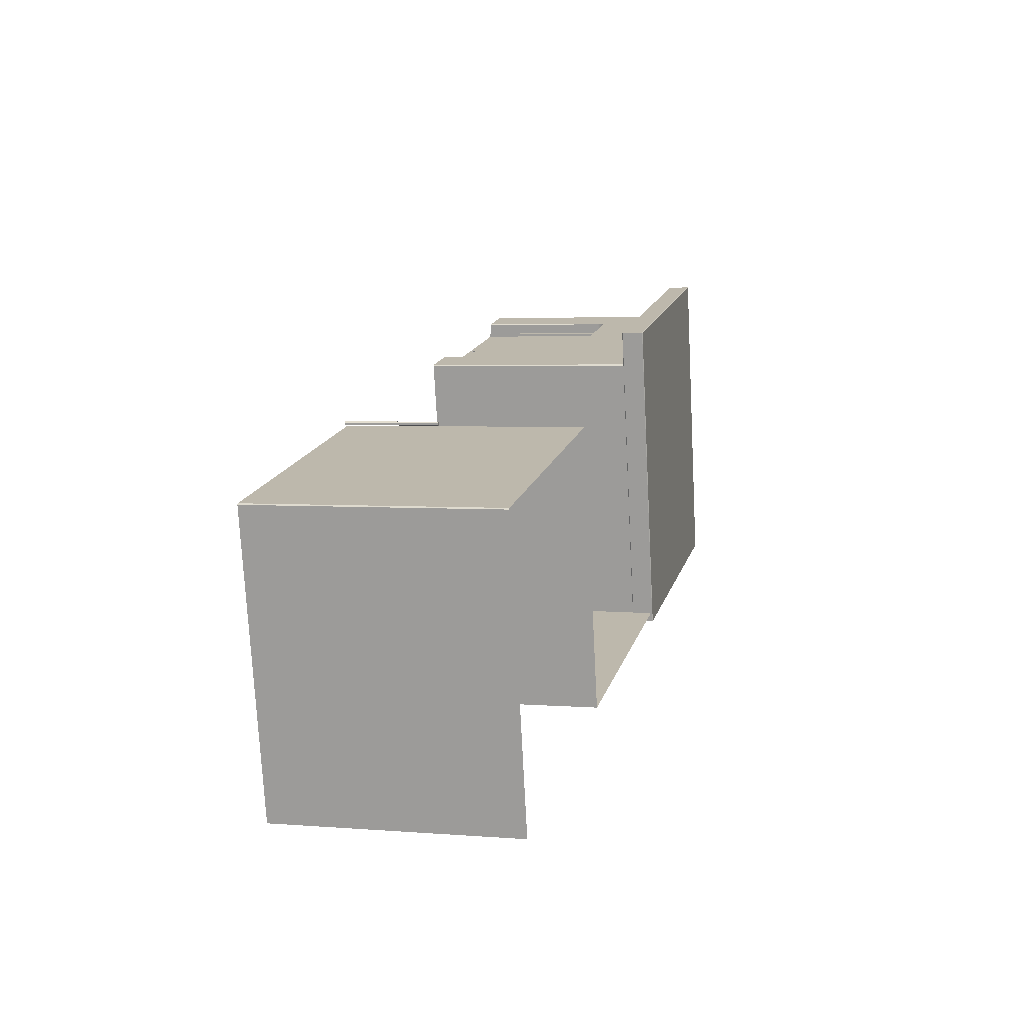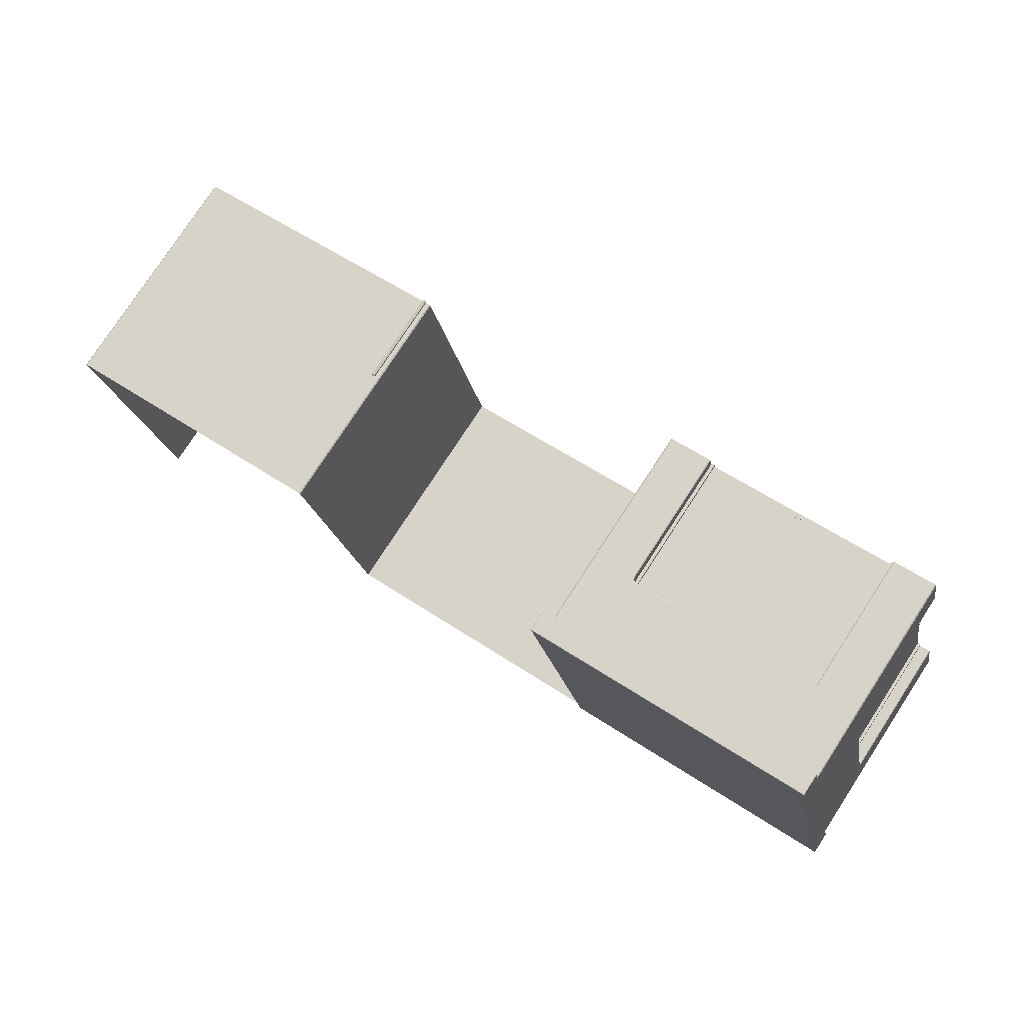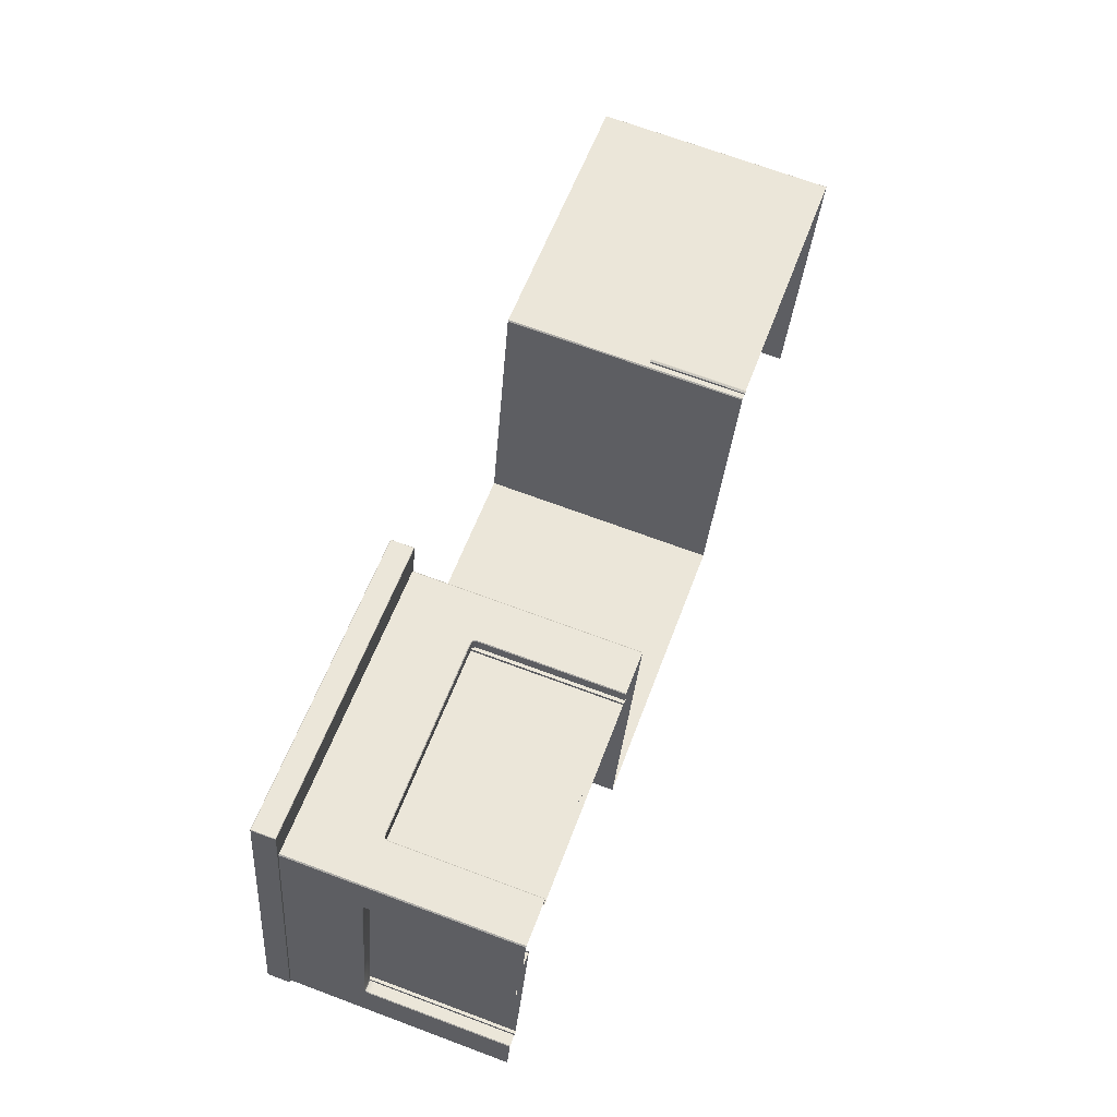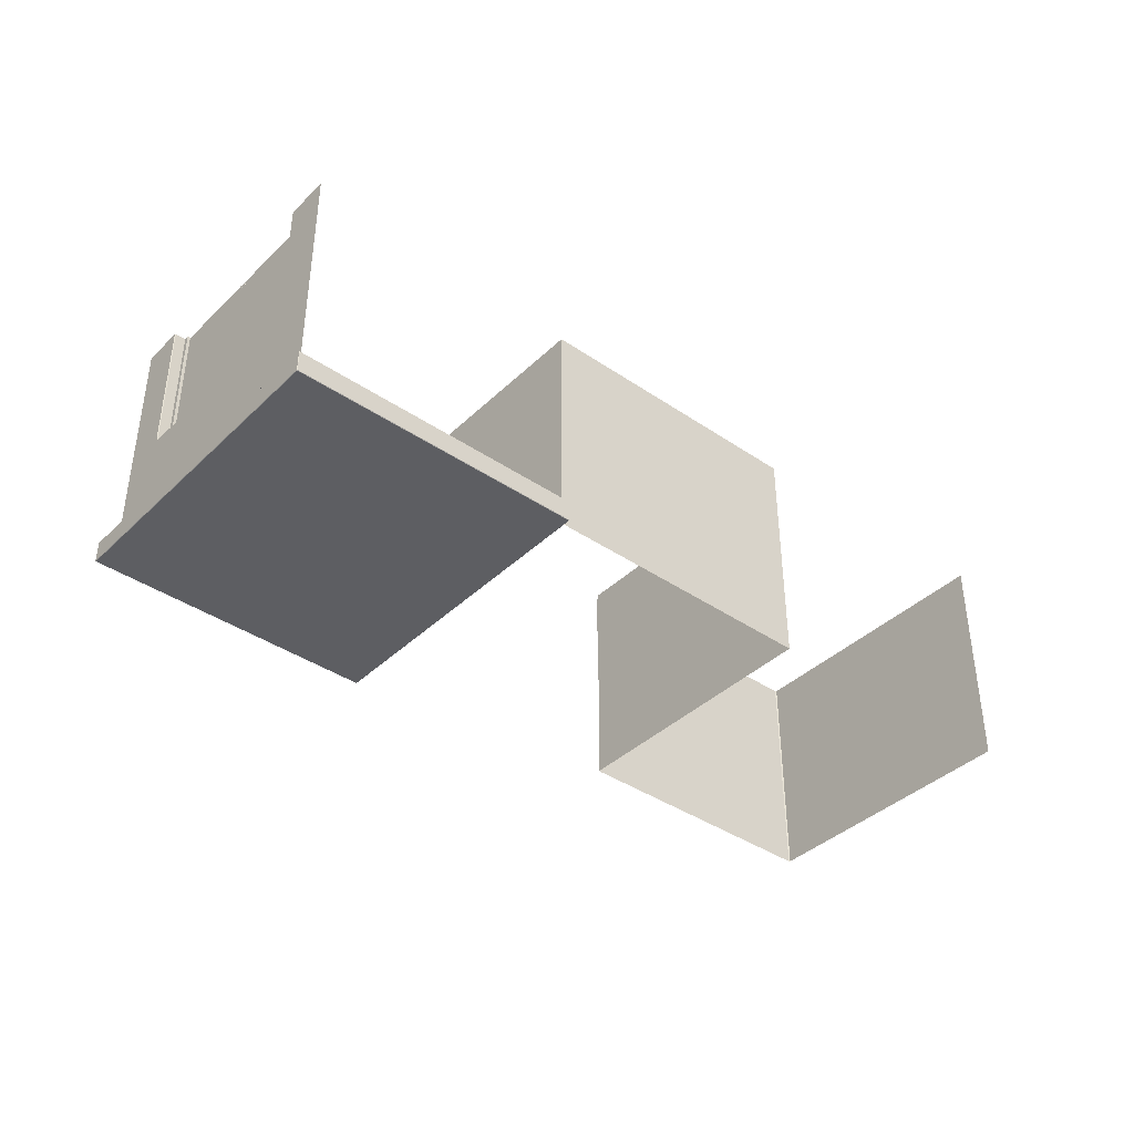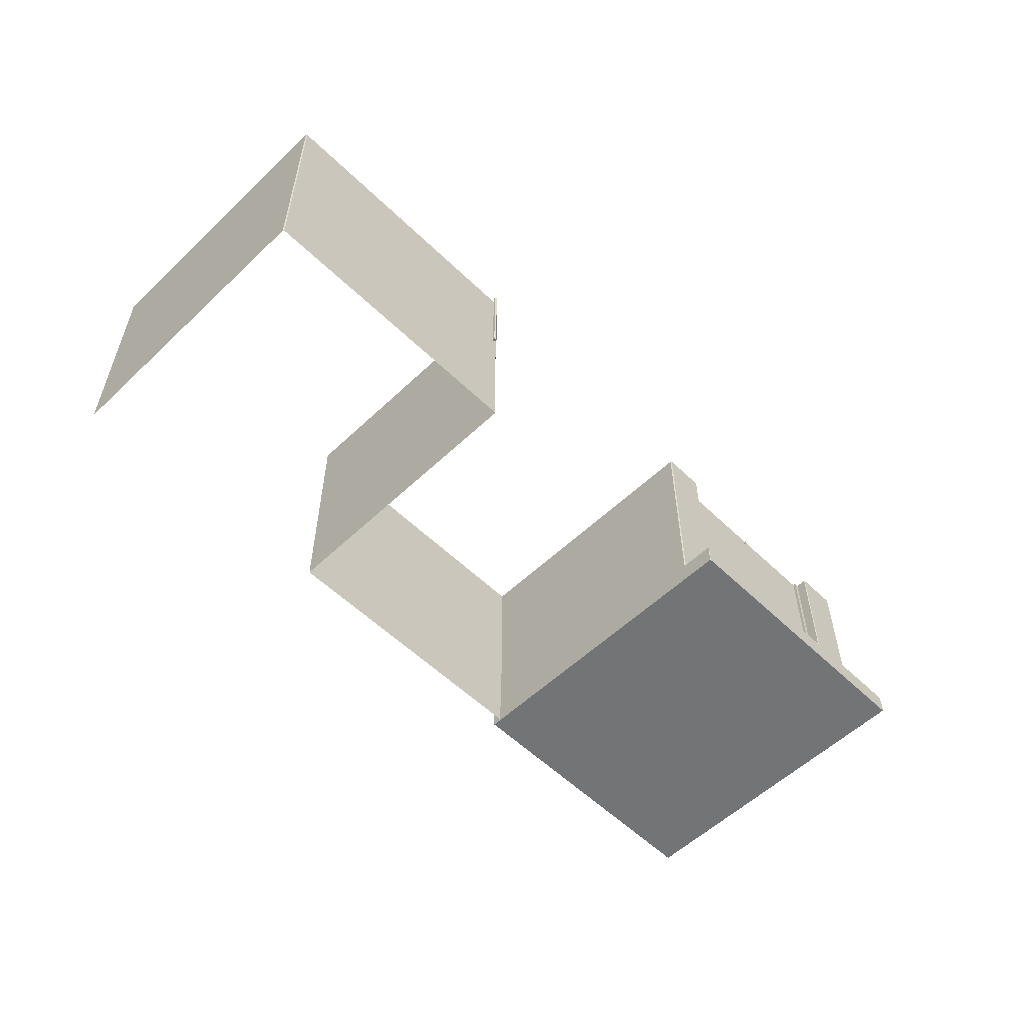
<metadata>
{"format":"obj","ext":"obj","renderer":"f3d","projection":"perspective","resolution":1024,"background":"white","views":[{"elev":3.9,"azim":104.7,"up":"+Y"},{"elev":77.9,"azim":-146.9,"up":"+Y"},{"elev":70.0,"azim":-69.6,"up":"+Y"},{"elev":-39.2,"azim":-52.3,"up":"+Z"},{"elev":-56.1,"azim":122.8,"up":"+Z"}]}
</metadata>
<code>
o _1WALL_Pitbox01_02_SUB0_Scene.686
v 2.533e+04 6.239e+04 -737.9
v 2.533e+04 6.239e+04 -738.8
v 2.533e+04 6.239e+04 -738.8
v 2.518e+04 6.171e+04 -738.8
v 2.518e+04 6.171e+04 -737.9
v 2.518e+04 6.171e+04 -738.8
v 2.58e+04 6.158e+04 -738.8
v 2.58e+04 6.158e+04 -737.9
v 2.58e+04 6.158e+04 -738.8
v 2.594e+04 6.226e+04 -738.8
v 2.594e+04 6.226e+04 -737.9
v 2.594e+04 6.226e+04 -738.8
v 2.533e+04 6.239e+04 -784.3
v 2.533e+04 6.239e+04 -785.2
v 2.533e+04 6.239e+04 -784.3
v 2.518e+04 6.171e+04 -784.3
v 2.518e+04 6.171e+04 -784.3
v 2.518e+04 6.171e+04 -785.2
v 2.58e+04 6.158e+04 -784.3
v 2.58e+04 6.158e+04 -784.3
v 2.58e+04 6.158e+04 -785.2
v 2.594e+04 6.226e+04 -784.3
v 2.594e+04 6.226e+04 -784.3
v 2.594e+04 6.226e+04 -785.2
v 2.532e+04 6.221e+04 -581.1
v 2.532e+04 6.221e+04 -581.1
v 2.532e+04 6.221e+04 -279.8
v 2.532e+04 6.221e+04 -279.8
v 2.532e+04 6.222e+04 -279.8
v 2.532e+04 6.222e+04 -581.1
v 2.532e+04 6.221e+04 -581.1
v 2.532e+04 6.221e+04 -279.8
v 2.524e+04 6.18e+04 -279.8
v 2.523e+04 6.18e+04 -581.1
v 2.524e+04 6.18e+04 -581.1
v 2.523e+04 6.18e+04 -279.8
v 2.523e+04 6.18e+04 -581.1
v 2.523e+04 6.18e+04 -279.8
v 2.524e+04 6.18e+04 -581.1
v 2.524e+04 6.18e+04 -279.8
v 2.519e+04 6.171e+04 -281.1
v 2.519e+04 6.171e+04 -566.7
v 2.521e+04 6.18e+04 -566.7
v 2.521e+04 6.18e+04 -281.1
v 2.521e+04 6.18e+04 -573.5
v 2.521e+04 6.18e+04 -580
v 2.519e+04 6.171e+04 -781.1
v 2.521e+04 6.181e+04 -582.7
v 2.525e+04 6.201e+04 -781.1
v 2.525e+04 6.201e+04 -582.7
v 2.64e+04 6.147e+04 -566.7
v 2.61e+04 6.154e+04 -281.1
v 2.61e+04 6.154e+04 -566.7
v 2.64e+04 6.147e+04 -281.1
v 2.58e+04 6.16e+04 -781.1
v 2.58e+04 6.16e+04 -566.7
v 2.586e+04 6.189e+04 -781.1
v 2.586e+04 6.189e+04 -566.7
v 2.592e+04 6.218e+04 -781.1
v 2.592e+04 6.218e+04 -566.7
v 2.524e+04 6.181e+04 -581.1
v 2.524e+04 6.18e+04 -578.8
v 2.521e+04 6.181e+04 -578.8
v 2.521e+04 6.181e+04 -581.1
v 2.528e+04 6.201e+04 -581.1
v 2.525e+04 6.201e+04 -581.1
v 2.532e+04 6.221e+04 -581.1
v 2.53e+04 6.221e+04 -581.1
v 2.532e+04 6.221e+04 -578.8
v 2.53e+04 6.222e+04 -578.8
v 2.521e+04 6.18e+04 -573.2
v 2.523e+04 6.18e+04 -573.2
v 2.523e+04 6.18e+04 -566.7
v 2.521e+04 6.18e+04 -566.7
v 2.523e+04 6.18e+04 -281.1
v 2.521e+04 6.18e+04 -281.1
v 2.58e+04 6.16e+04 -281.1
v 2.586e+04 6.189e+04 -281.1
v 2.53e+04 6.222e+04 -566.7
v 2.532e+04 6.222e+04 -566.7
v 2.532e+04 6.222e+04 -573.2
v 2.53e+04 6.222e+04 -573.2
v 2.53e+04 6.222e+04 -566.7
v 2.53e+04 6.222e+04 -573.5
v 2.531e+04 6.231e+04 -566.7
v 2.53e+04 6.222e+04 -580
v 2.531e+04 6.231e+04 -781.1
v 2.529e+04 6.221e+04 -582.7
v 2.524e+04 6.18e+04 -581.1
v 2.528e+04 6.201e+04 -581.1
v 2.532e+04 6.221e+04 -581.1
v 2.541e+04 6.227e+04 -581.1
v 2.541e+04 6.226e+04 -581.1
v 2.541e+04 6.227e+04 -279.8
v 2.541e+04 6.226e+04 -279.8
v 2.54e+04 6.227e+04 -279.8
v 2.54e+04 6.227e+04 -581.1
v 2.541e+04 6.227e+04 -581.1
v 2.541e+04 6.227e+04 -279.8
v 2.581e+04 6.218e+04 -581.1
v 2.581e+04 6.218e+04 -581.1
v 2.581e+04 6.218e+04 -279.8
v 2.581e+04 6.218e+04 -279.8
v 2.533e+04 6.221e+04 -582.4
v 2.533e+04 6.221e+04 -281.1
v 2.524e+04 6.18e+04 -582.4
v 2.524e+04 6.18e+04 -281.1
v 2.528e+04 6.201e+04 -292.7
v 2.528e+04 6.201e+04 -290.8
v 2.528e+04 6.201e+04 -291.7
v 2.528e+04 6.201e+04 -289.9
v 2.527e+04 6.2e+04 -291.7
v 2.528e+04 6.2e+04 -289.9
v 2.528e+04 6.2e+04 -292.7
v 2.527e+04 6.2e+04 -290.8
v 2.528e+04 6.201e+04 -292.7
v 2.528e+04 6.201e+04 -291.7
v 2.528e+04 6.201e+04 -290.8
v 2.528e+04 6.201e+04 -289.9
v 2.527e+04 6.2e+04 -291.7
v 2.528e+04 6.2e+04 -292.7
v 2.528e+04 6.2e+04 -289.9
v 2.527e+04 6.2e+04 -290.8
v 2.532e+04 6.231e+04 -281.1
v 2.532e+04 6.231e+04 -566.7
v 2.541e+04 6.229e+04 -566.7
v 2.541e+04 6.229e+04 -281.1
v 2.53e+04 6.222e+04 -281.1
v 2.53e+04 6.222e+04 -281.1
v 2.532e+04 6.222e+04 -281.1
v 2.582e+04 6.218e+04 -279.8
v 2.581e+04 6.218e+04 -581.1
v 2.582e+04 6.218e+04 -581.1
v 2.581e+04 6.218e+04 -279.8
v 2.541e+04 6.229e+04 -573.5
v 2.541e+04 6.229e+04 -580
v 2.532e+04 6.231e+04 -781.1
v 2.542e+04 6.229e+04 -582.7
v 2.562e+04 6.225e+04 -781.1
v 2.562e+04 6.225e+04 -582.7
v 2.583e+04 6.221e+04 -566.7
v 2.592e+04 6.219e+04 -566.7
v 2.583e+04 6.221e+04 -281.1
v 2.592e+04 6.219e+04 -281.1
v 2.541e+04 6.227e+04 -581.1
v 2.54e+04 6.227e+04 -578.8
v 2.541e+04 6.229e+04 -578.8
v 2.542e+04 6.229e+04 -581.1
v 2.561e+04 6.222e+04 -581.1
v 2.562e+04 6.225e+04 -581.1
v 2.581e+04 6.218e+04 -581.1
v 2.582e+04 6.221e+04 -581.1
v 2.582e+04 6.218e+04 -578.8
v 2.582e+04 6.221e+04 -578.8
v 2.541e+04 6.229e+04 -573.2
v 2.54e+04 6.227e+04 -573.2
v 2.54e+04 6.227e+04 -566.7
v 2.541e+04 6.229e+04 -566.7
v 2.54e+04 6.227e+04 -281.1
v 2.541e+04 6.229e+04 -281.1
v 2.583e+04 6.22e+04 -566.7
v 2.582e+04 6.218e+04 -566.7
v 2.582e+04 6.218e+04 -573.2
v 2.583e+04 6.22e+04 -573.2
v 2.541e+04 6.226e+04 -581.1
v 2.561e+04 6.222e+04 -581.1
v 2.581e+04 6.218e+04 -581.1
v 2.582e+04 6.218e+04 -582.4
v 2.582e+04 6.218e+04 -281.1
v 2.54e+04 6.226e+04 -582.4
v 2.54e+04 6.226e+04 -281.1
v 2.562e+04 6.222e+04 -292.7
v 2.562e+04 6.223e+04 -290.8
v 2.562e+04 6.223e+04 -291.7
v 2.562e+04 6.222e+04 -289.9
v 2.561e+04 6.223e+04 -291.7
v 2.56e+04 6.222e+04 -289.9
v 2.56e+04 6.222e+04 -292.7
v 2.561e+04 6.223e+04 -290.8
v 2.562e+04 6.222e+04 -292.7
v 2.562e+04 6.222e+04 -291.7
v 2.562e+04 6.222e+04 -290.8
v 2.562e+04 6.222e+04 -289.9
v 2.561e+04 6.223e+04 -291.7
v 2.56e+04 6.222e+04 -292.7
v 2.56e+04 6.222e+04 -289.9
v 2.561e+04 6.223e+04 -290.8
v 2.583e+04 6.221e+04 -573.5
v 2.583e+04 6.221e+04 -580
v 2.582e+04 6.221e+04 -582.7
v 2.583e+04 6.22e+04 -281.1
v 2.592e+04 6.218e+04 -281.1
v 2.582e+04 6.218e+04 -281.1
v 2.592e+04 6.219e+04 -781.1
v 2.531e+04 6.231e+04 -281.1
v 2.64e+04 6.147e+04 -781.1
v 2.646e+04 6.176e+04 -781.1
v 2.646e+04 6.176e+04 -566.7
v 2.652e+04 6.206e+04 -781.1
v 2.652e+04 6.206e+04 -566.7
v 2.646e+04 6.176e+04 -281.1
v 2.653e+04 6.206e+04 -281.1
v 2.653e+04 6.206e+04 -566.7
v 2.682e+04 6.2e+04 -566.7
v 2.682e+04 6.2e+04 -281.1
v 2.652e+04 6.206e+04 -281.1
v 2.653e+04 6.206e+04 -781.1
v 2.682e+04 6.2e+04 -781.1
v 2.711e+04 6.193e+04 -781.1
v 2.711e+04 6.193e+04 -566.7
v 2.711e+04 6.193e+04 -281.1
v 2.61e+04 6.154e+04 -781.1
v 2.699e+04 6.133e+04 -781.1
v 2.699e+04 6.133e+04 -566.7
v 2.705e+04 6.164e+04 -781.1
v 2.705e+04 6.164e+04 -566.7
v 2.712e+04 6.193e+04 -781.1
v 2.712e+04 6.193e+04 -566.7
v 2.699e+04 6.133e+04 -281.1
v 2.705e+04 6.164e+04 -281.1
v 2.712e+04 6.193e+04 -281.1
v 2.654e+04 6.206e+04 -480.2
v 2.654e+04 6.206e+04 -480.2
v 2.654e+04 6.206e+04 -280.2
v 2.654e+04 6.206e+04 -280.2
v 2.654e+04 6.206e+04 -480.2
v 2.654e+04 6.206e+04 -280.2
v 2.654e+04 6.207e+04 -480.2
v 2.654e+04 6.207e+04 -280.2
v 2.654e+04 6.207e+04 -480.2
v 2.654e+04 6.207e+04 -280.2
v 2.653e+04 6.206e+04 -480.2
v 2.653e+04 6.206e+04 -280.2
f 1 3 2
f 4 6 5
f 7 9 8
f 10 12 11
f 13 15 14
f 16 18 17
f 19 21 20
f 22 24 23
f 25 27 26
f 26 27 28
f 29 30 26
f 26 28 29
f 31 27 25
f 27 31 32
f 33 35 34
f 34 36 33
f 37 38 34
f 34 38 36
f 35 33 39
f 39 33 40
f 41 43 42
f 43 41 44
f 45 42 43
f 46 42 45
f 42 46 47
f 48 47 46
f 47 48 49
f 49 48 50
f 51 53 52
f 51 52 54
f 55 57 56
f 57 58 56
f 57 59 58
f 59 60 58
f 61 63 62
f 61 64 63
f 65 64 61
f 64 65 66
f 67 66 65
f 66 67 68
f 69 68 67
f 69 70 68
f 62 63 71
f 62 71 72
f 72 71 73
f 74 73 71
f 75 73 74
f 74 76 75
f 56 58 77
f 58 78 77
f 79 81 80
f 81 79 82
f 70 81 82
f 70 69 81
f 83 85 84
f 84 85 86
f 87 86 85
f 86 87 88
f 87 49 88
f 50 88 49
f 65 61 89
f 89 90 65
f 67 65 90
f 90 91 67
f 92 94 93
f 93 94 95
f 96 98 97
f 98 96 99
f 94 92 98
f 98 99 94
f 100 102 101
f 102 100 103
f 104 106 105
f 106 107 105
f 108 110 109
f 108 109 111
f 112 114 113
f 112 113 115
f 110 112 115
f 110 115 109
f 116 118 117
f 118 116 119
f 120 122 121
f 122 120 123
f 117 123 120
f 123 117 118
f 112 110 120
f 120 110 117
f 120 114 112
f 114 120 121
f 109 115 118
f 118 115 123
f 122 123 113
f 115 113 123
f 116 117 108
f 110 108 117
f 118 111 109
f 111 118 119
f 124 126 125
f 126 124 127
f 83 82 79
f 82 83 84
f 84 70 82
f 84 86 70
f 76 74 43
f 43 44 76
f 63 48 46
f 48 63 64
f 50 48 64
f 64 66 50
f 68 50 66
f 50 68 88
f 70 88 68
f 88 70 86
f 45 63 46
f 63 45 71
f 43 71 45
f 71 43 74
f 128 83 79
f 79 129 128
f 80 129 79
f 129 80 130
f 131 133 132
f 132 134 131
f 101 102 132
f 132 102 134
f 135 125 126
f 136 125 135
f 125 136 137
f 138 137 136
f 137 138 139
f 139 138 140
f 141 143 142
f 142 143 144
f 145 147 146
f 147 145 148
f 149 148 145
f 148 149 150
f 151 150 149
f 150 151 152
f 153 152 151
f 152 153 154
f 146 147 155
f 146 155 156
f 156 155 157
f 158 157 155
f 159 157 158
f 158 160 159
f 161 163 162
f 163 161 164
f 154 163 164
f 154 153 163
f 149 145 165
f 149 165 166
f 151 149 166
f 151 166 167
f 168 170 169
f 170 171 169
f 172 174 173
f 172 173 175
f 176 178 177
f 176 177 179
f 174 176 179
f 174 179 173
f 180 182 181
f 182 180 183
f 184 186 185
f 186 184 187
f 181 187 184
f 187 181 182
f 174 184 176
f 184 174 181
f 184 178 176
f 178 184 185
f 187 173 179
f 173 187 182
f 179 177 187
f 187 177 186
f 180 181 172
f 174 172 181
f 175 182 183
f 182 175 173
f 141 164 161
f 164 141 188
f 188 154 164
f 188 189 154
f 160 158 126
f 126 127 160
f 147 138 136
f 138 147 148
f 140 138 148
f 140 148 150
f 152 140 150
f 140 152 190
f 154 190 152
f 190 154 189
f 135 147 136
f 147 135 155
f 126 155 135
f 155 126 158
f 143 141 161
f 161 191 143
f 58 60 78
f 60 192 78
f 162 191 161
f 191 162 193
f 141 142 188
f 188 142 189
f 194 189 142
f 189 194 190
f 194 139 190
f 140 190 139
f 194 60 59
f 60 194 142
f 192 60 142
f 142 144 192
f 87 125 137
f 125 87 85
f 124 125 85
f 85 195 124
f 83 195 85
f 195 83 128
f 51 197 196
f 197 51 198
f 198 199 197
f 199 198 200
f 54 198 51
f 198 54 201
f 202 204 203
f 204 202 205
f 198 201 200
f 200 201 206
f 207 203 208
f 208 203 204
f 208 204 209
f 209 204 210
f 204 211 210
f 211 204 205
f 199 200 207
f 207 200 203
f 200 202 203
f 202 200 206
f 196 53 51
f 196 212 53
f 212 56 53
f 212 55 56
f 53 56 77
f 53 77 52
f 213 215 214
f 215 216 214
f 215 217 216
f 217 218 216
f 214 216 219
f 216 220 219
f 216 218 220
f 218 221 220
f 209 218 217
f 218 209 210
f 218 211 221
f 211 218 210
f 222 224 223
f 224 222 225
f 226 225 222
f 225 226 227
f 228 227 226
f 227 228 229
f 230 229 228
f 229 230 231
f 228 226 230
f 226 232 230
f 222 232 226
f 232 222 223
f 223 233 232
f 233 223 224
f 232 231 230
f 231 232 233
f 20 22 10
f 20 10 9
f 11 1 8
f 1 5 8
f 18 24 21
f 24 18 14
f 17 19 7
f 17 7 6
f 23 15 3
f 23 3 12
f 13 3 15
f 3 13 2
f 16 14 18
f 14 16 13
f 4 16 17
f 17 6 4
f 2 5 1
f 5 2 4
f 19 17 18
f 19 18 21
f 7 19 20
f 20 9 7
f 6 8 5
f 8 6 7
f 22 20 21
f 21 24 22
f 10 22 23
f 23 12 10
f 9 10 11
f 11 8 9
f 15 24 14
f 24 15 23
f 12 3 1
f 12 1 11
f 13 16 4
f 13 4 2

</code>
